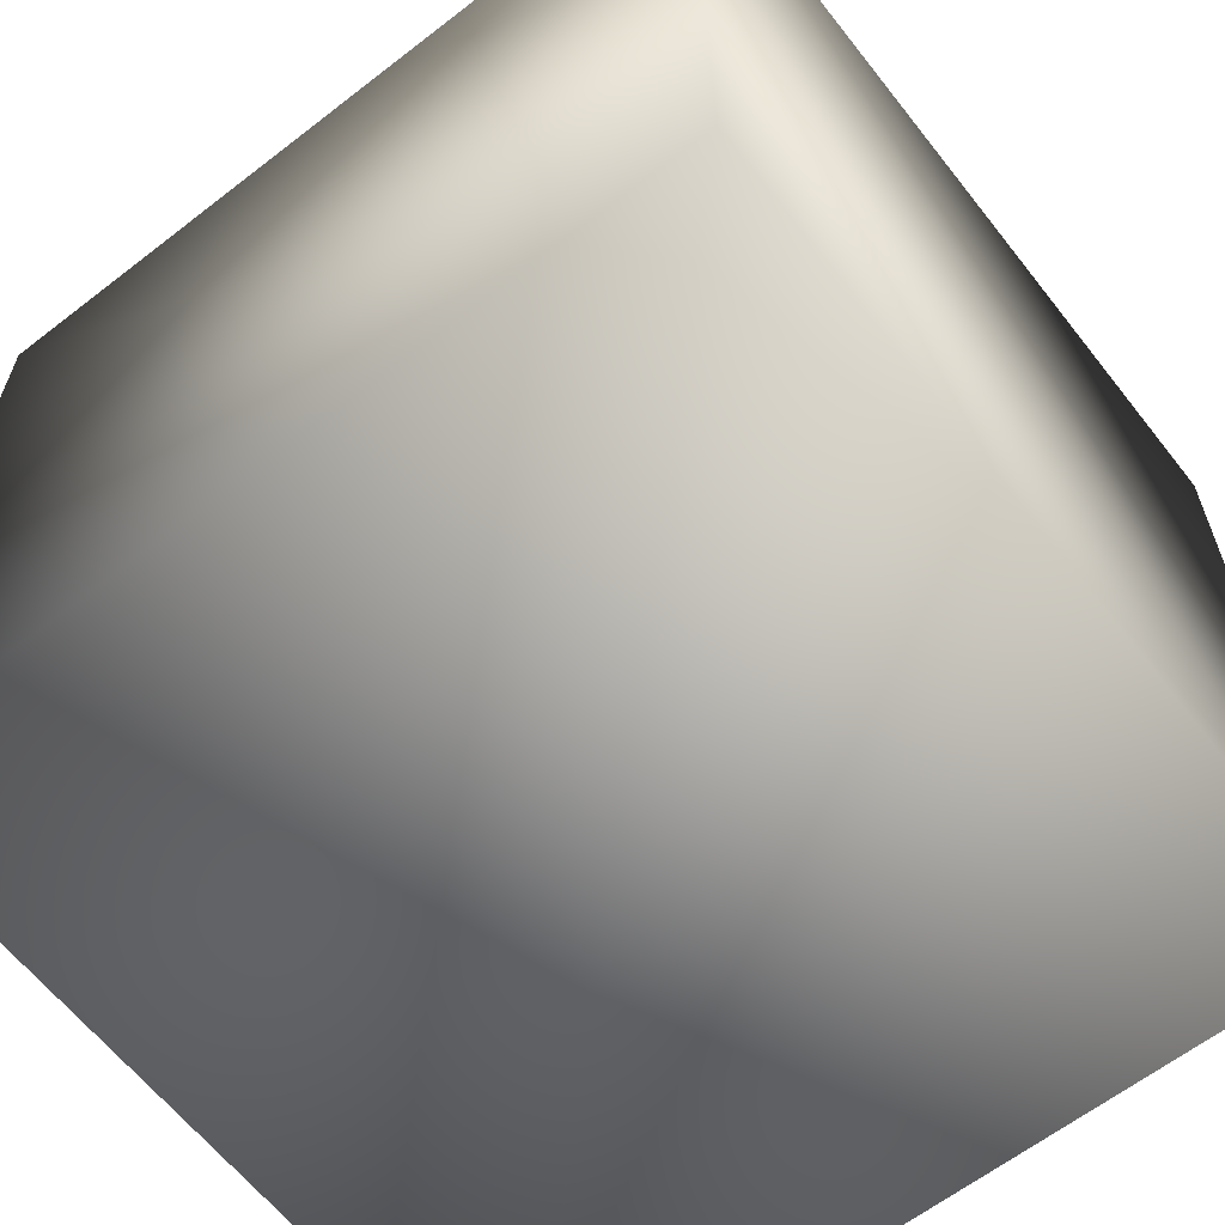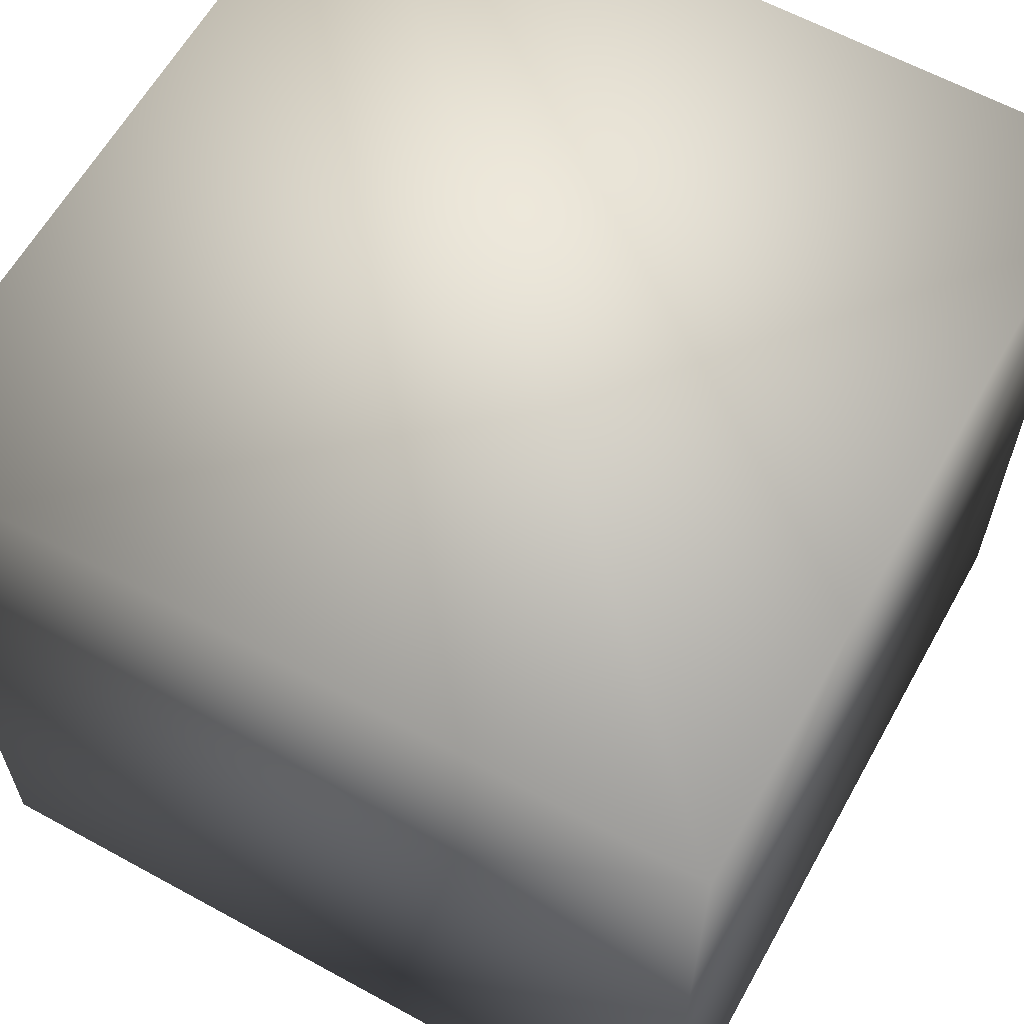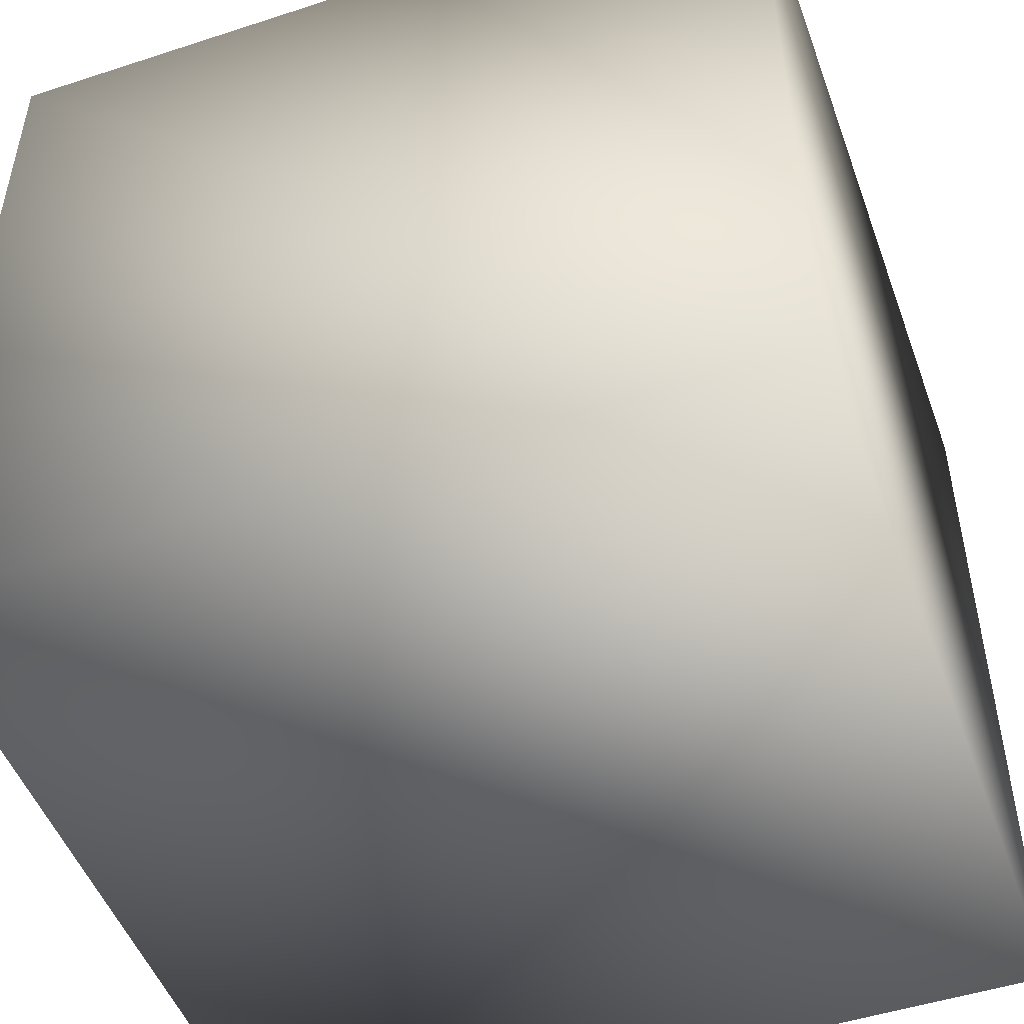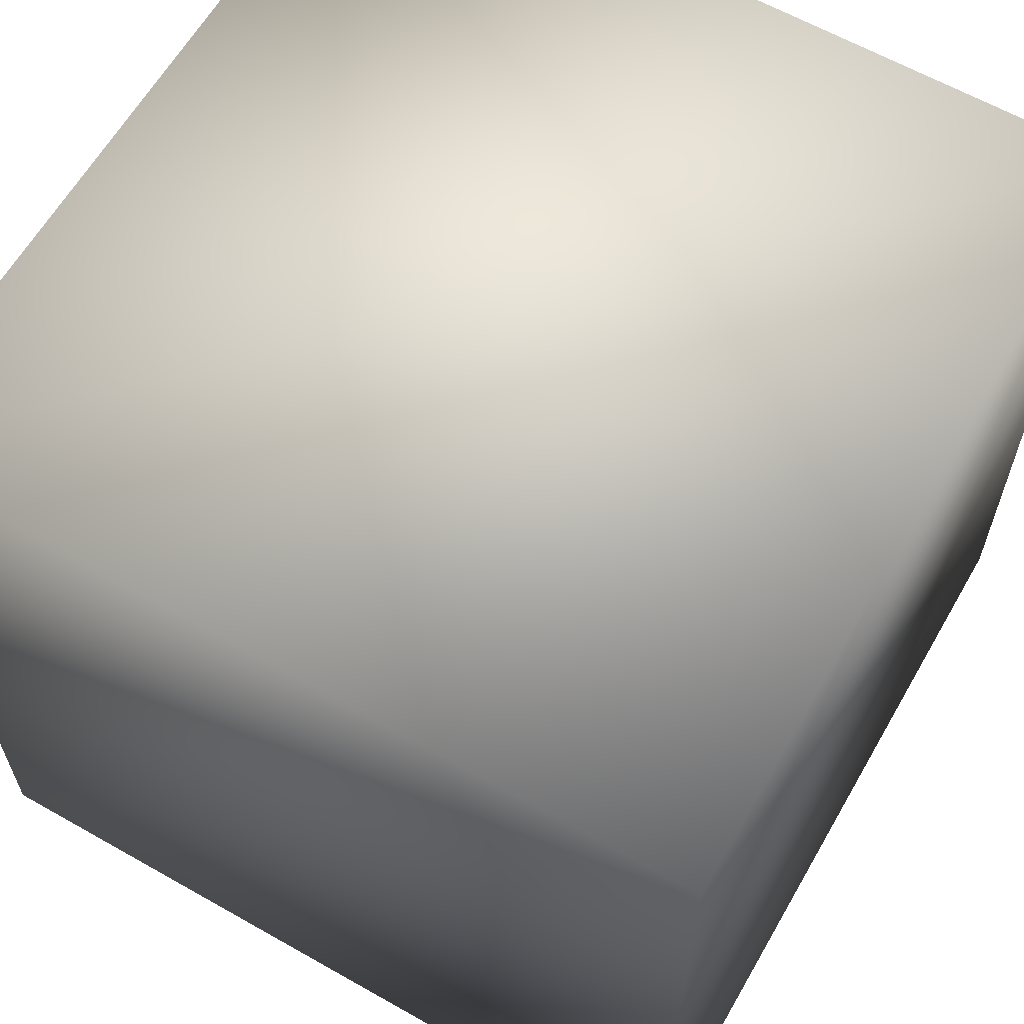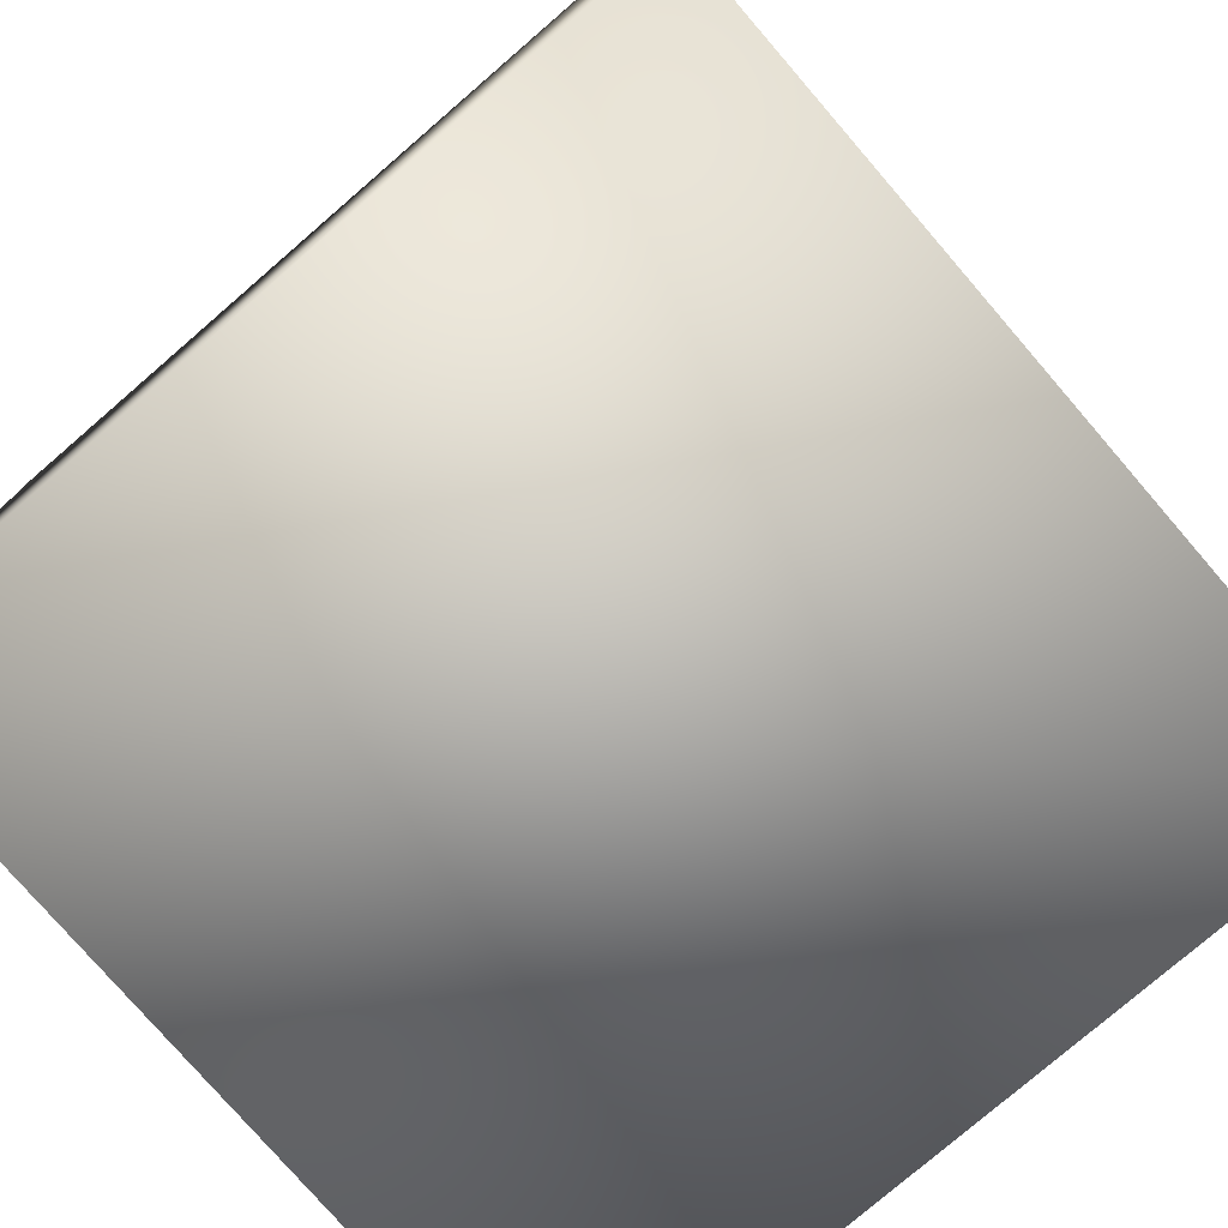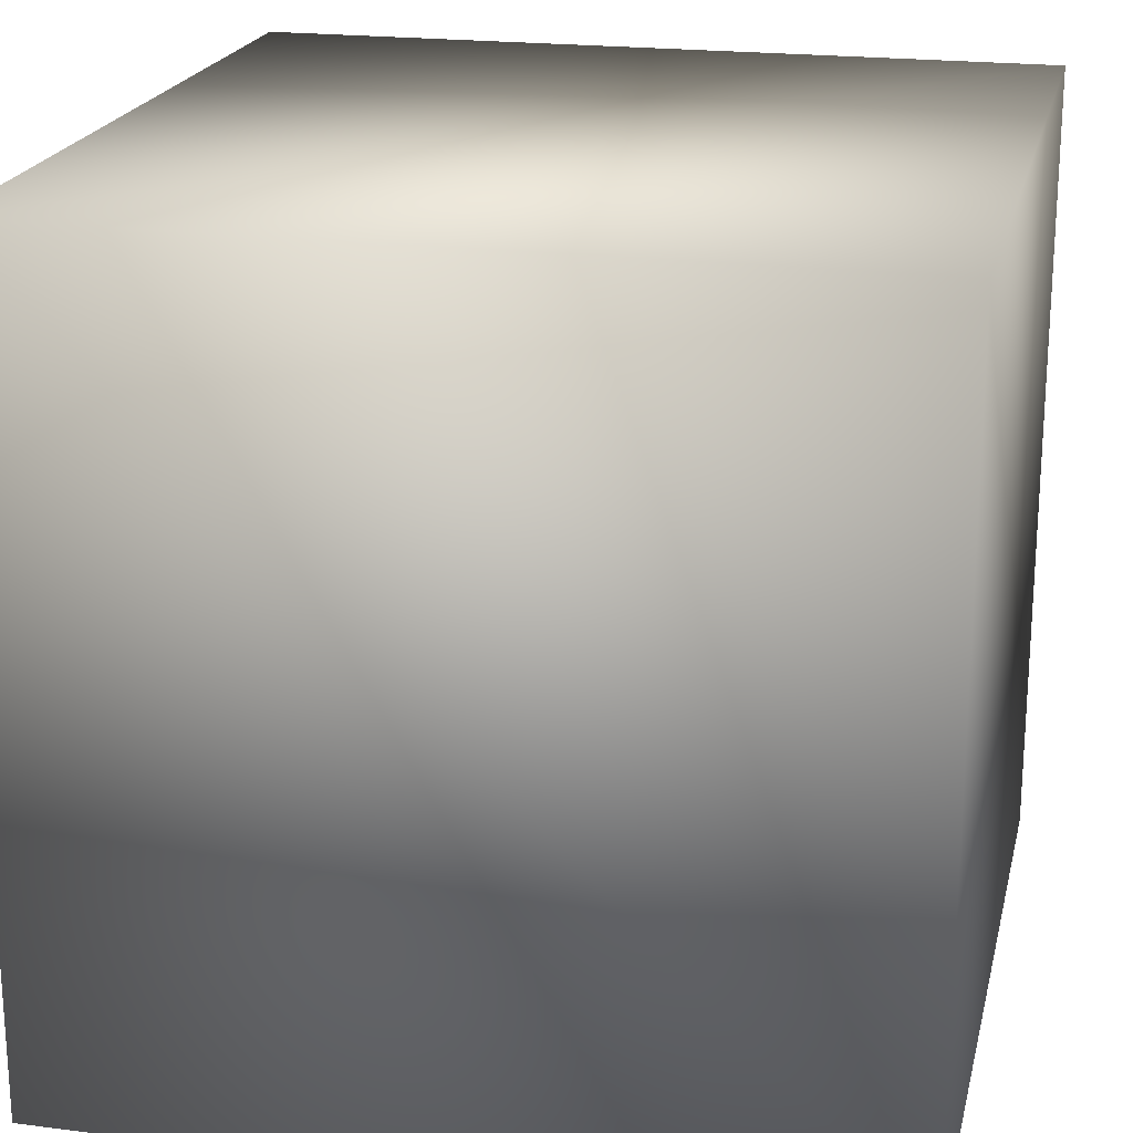
<metadata>
{"format":"obj","ext":"obj","renderer":"f3d","projection":"perspective","resolution":1024,"background":"white","views":[{"elev":-62.8,"azim":-141.9,"up":"+Y"},{"elev":61.8,"azim":29.1,"up":"+Z"},{"elev":-49.6,"azim":109.8,"up":"+Y"},{"elev":62.4,"azim":119.9,"up":"+Z"},{"elev":-77.7,"azim":40.8,"up":"+Z"},{"elev":20.7,"azim":12.8,"up":"+Y"}]}
</metadata>
<code>
v 0 0 0
v 0 5 0
v 5 5 0
v 5 0 0
v 0 0 5
v 0 5 5
v 5 5 5
v 5 0 5
f 1 2 3
f 1 3 4
f 4 3 7
f 4 7 8
f 8 7 6
f 8 6 5
f 5 6 2
f 5 2 1
f 1 4 8
f 1 8 5
f 6 7 3
f 6 3 2

</code>
